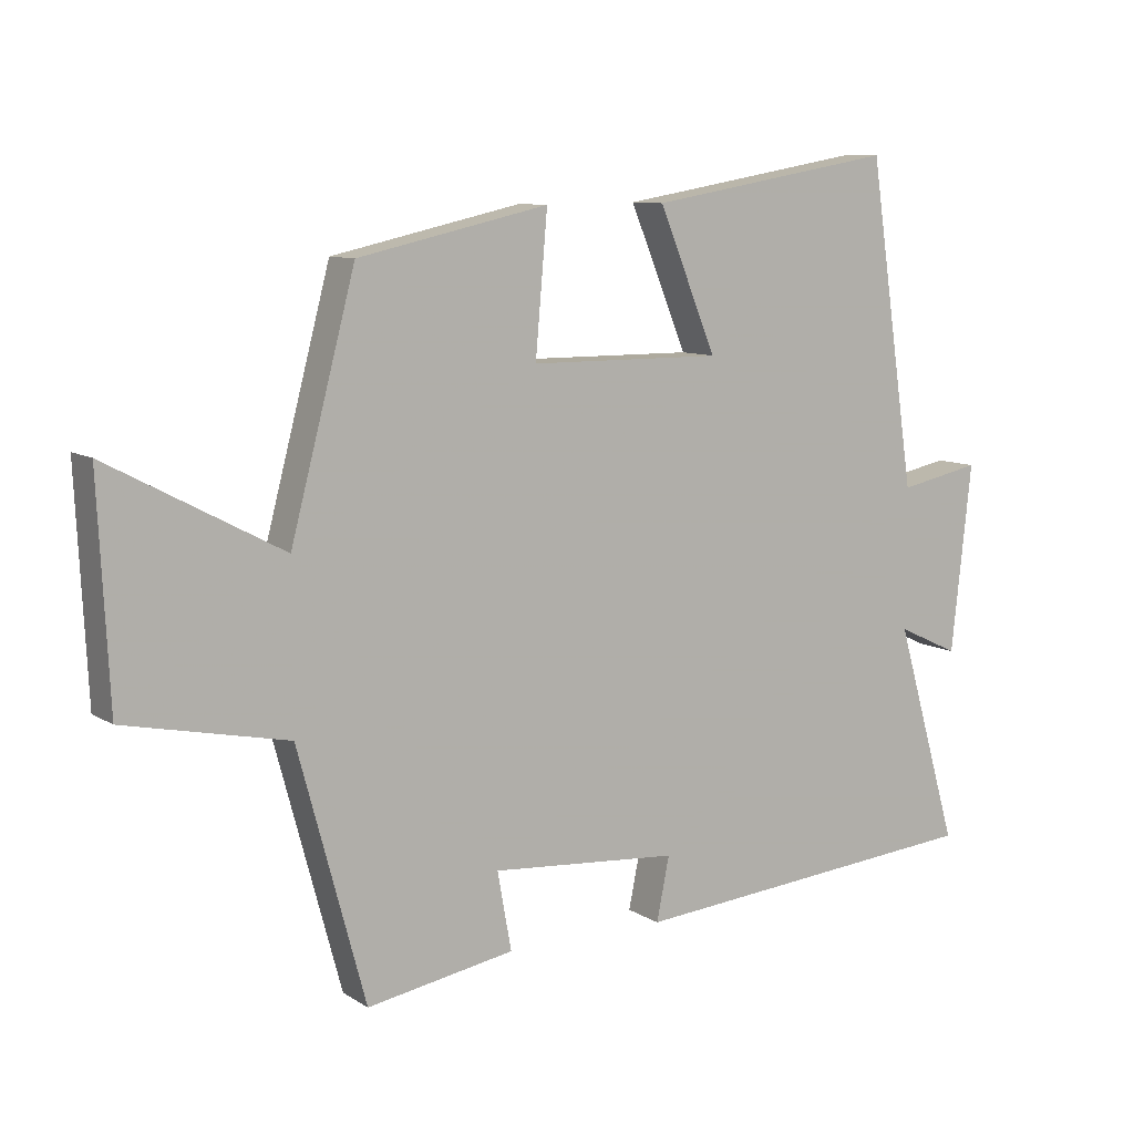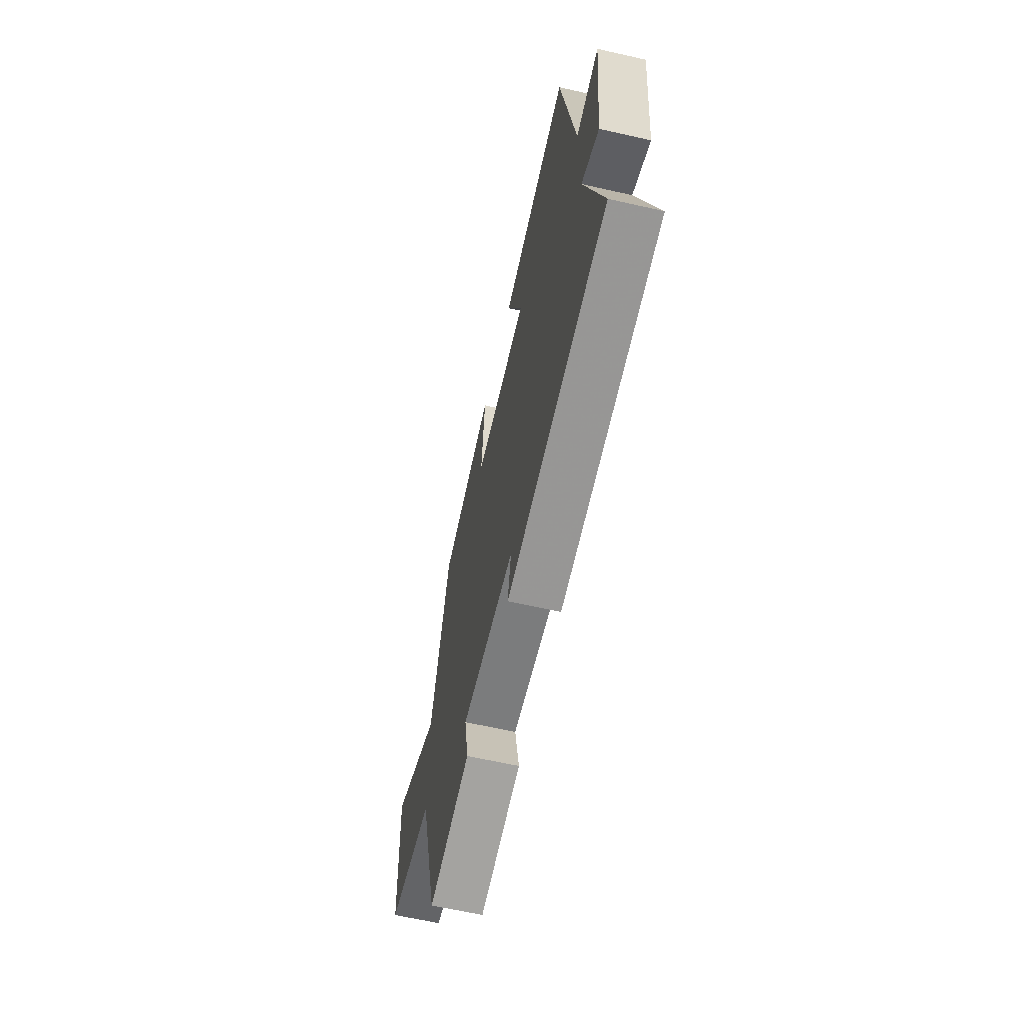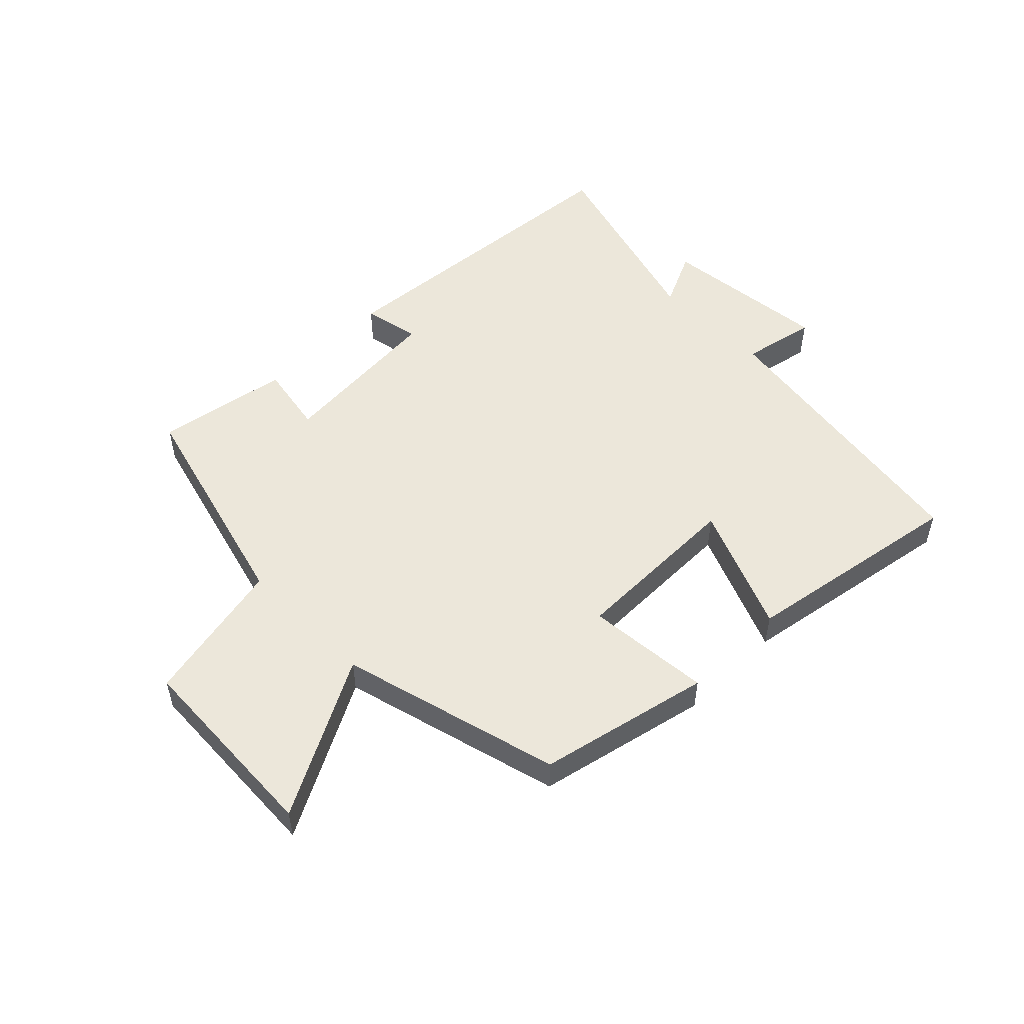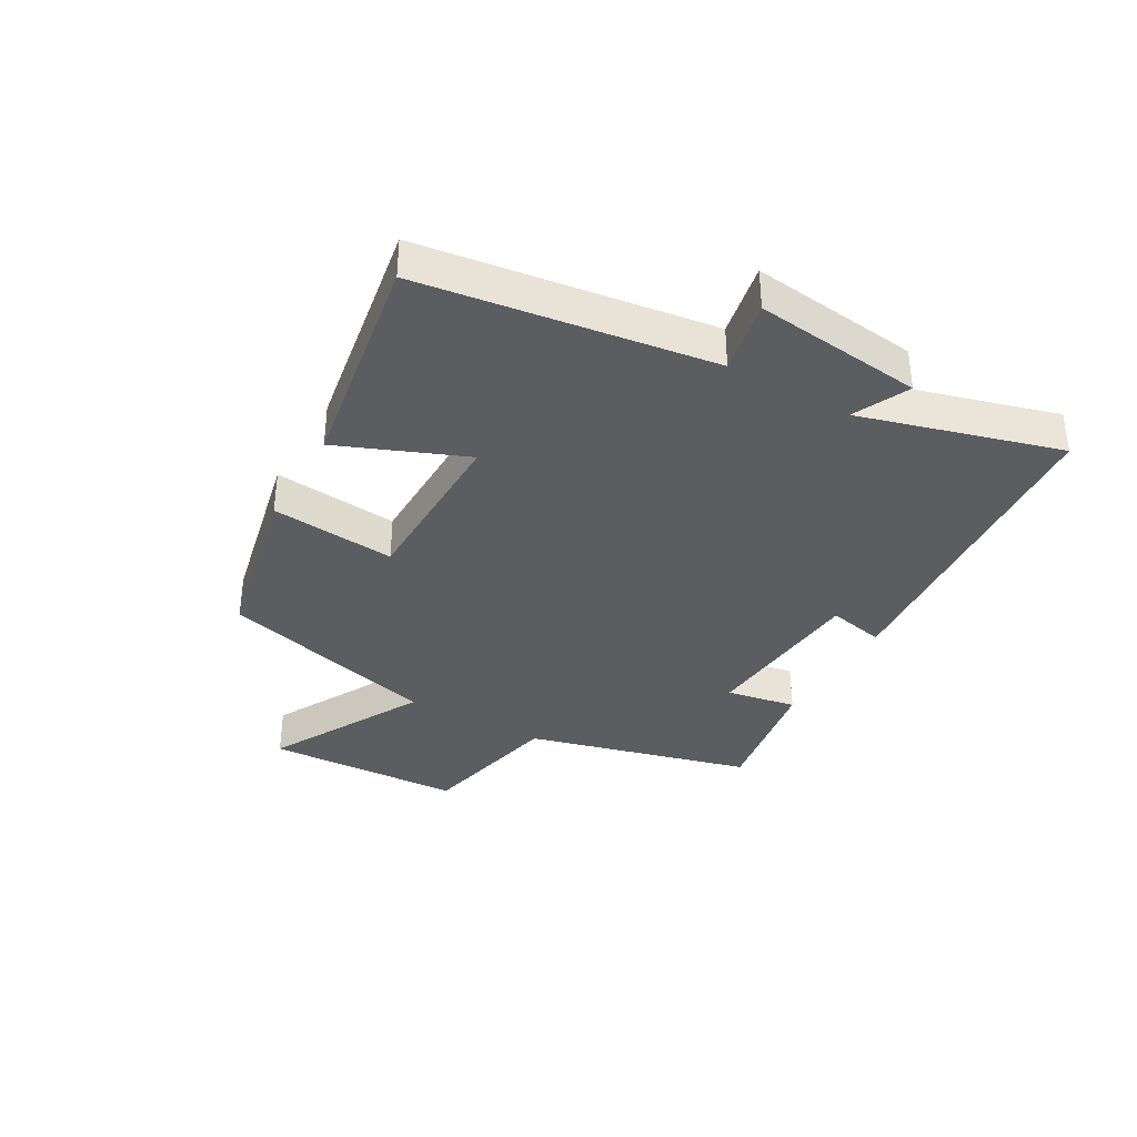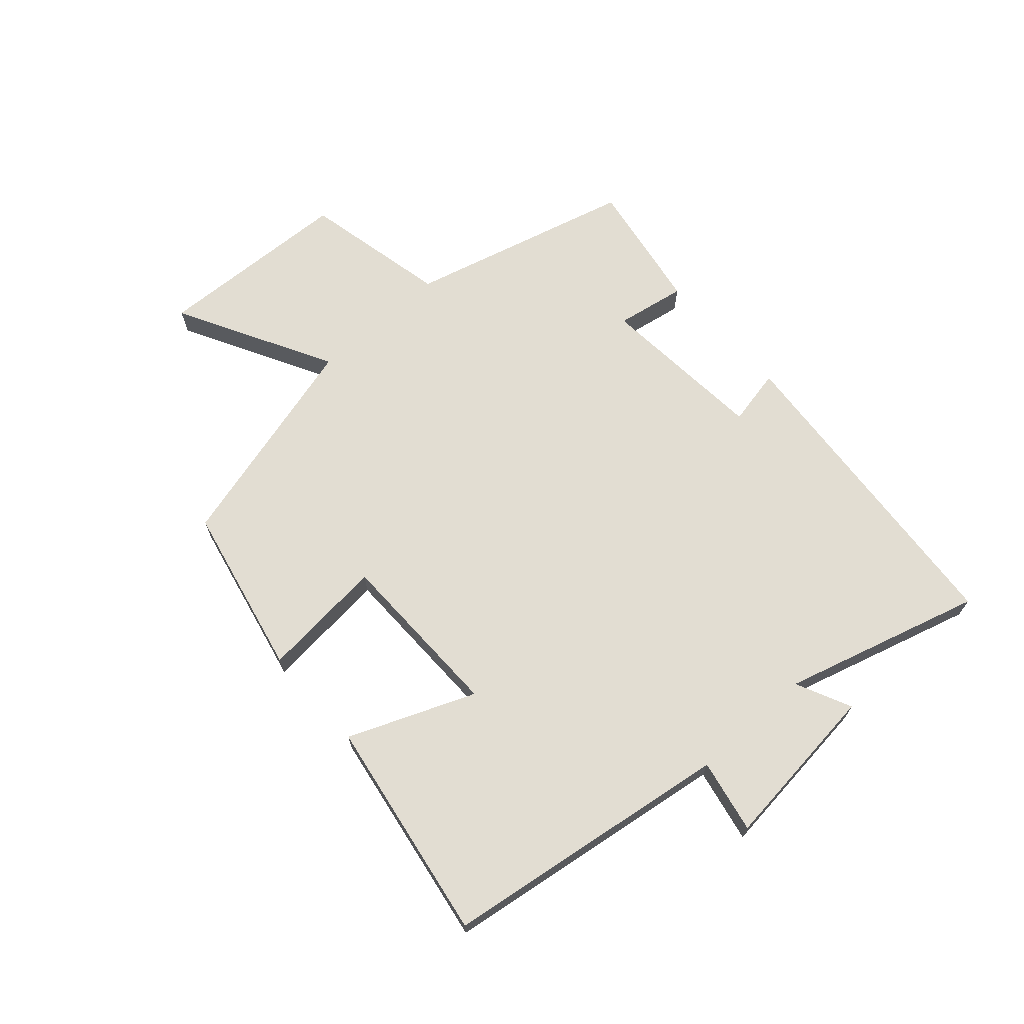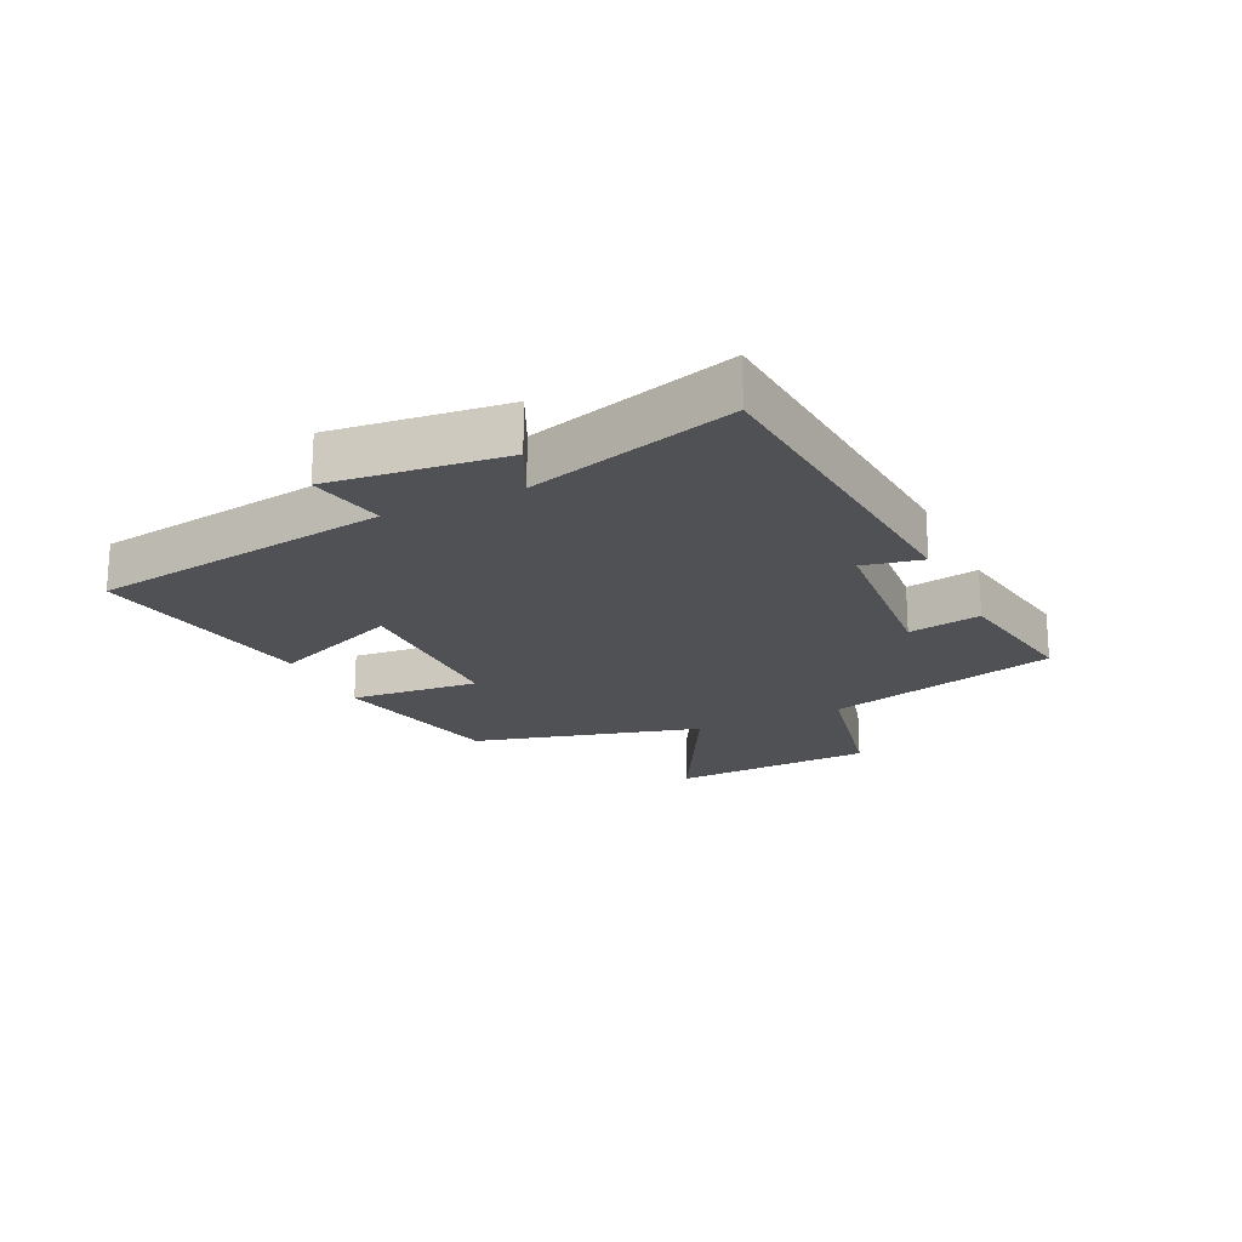
<metadata>
{"format":"obj","ext":"obj","renderer":"f3d","projection":"perspective","resolution":1024,"background":"white","views":[{"elev":9.4,"azim":-32.6,"up":"+Z"},{"elev":-63.1,"azim":77.1,"up":"+Z"},{"elev":52.2,"azim":-44.8,"up":"+Y"},{"elev":-36.1,"azim":60.0,"up":"+Y"},{"elev":68.3,"azim":48.0,"up":"+Y"},{"elev":-20.1,"azim":115.2,"up":"+Y"}]}
</metadata>
<code>
v 0.429 0.07 0.563
v 0.5 0.07 0.084
v 0.622 0.07 0.109
v 0.592 0.07 -0.169
v 0.5 0.07 -0.126
v 0.595 0.07 -0.454
v 0.06 0.07 -0.5
v 0.079 0.07 -0.406
v -0.201 0.07 -0.384
v -0.18 0.07 -0.5
v -0.4 0.07 -0.538
v -0.5 0.07 -0.167
v -0.742 0.07 -0.116
v -0.758 0.07 0.21
v -0.5 0.07 0.073
v -0.404 0.07 0.437
v -0.121 0.07 0.5
v -0.139 0.07 0.294
v 0.147 0.07 0.292
v 0.061 0.07 0.5
v 0.429 0 0.563
v 0.5 0 0.084
v 0.622 0 0.109
v 0.592 0 -0.169
v 0.5 0 -0.126
v 0.595 0 -0.454
v 0.06 0 -0.5
v 0.079 0 -0.406
v -0.201 0 -0.384
v -0.18 0 -0.5
v -0.4 0 -0.538
v -0.5 0 -0.167
v -0.742 0 -0.116
v -0.758 0 0.21
v -0.5 0 0.073
v -0.404 0 0.437
v -0.121 0 0.5
v -0.139 0 0.294
v 0.147 0 0.292
v 0.061 0 0.5
f 19 20 1 2
f 18 19 2
f 15 16 17 18
f 15 18 2
f 12 13 14 15
f 11 12 15
f 10 11 15
f 9 10 15
f 8 9 15 2
f 5 6 7 8
f 5 8 2 3
f 3 4 5
f 22 21 40 39
f 22 39 38
f 38 37 36 35
f 22 38 35
f 35 34 33 32
f 35 32 31
f 35 31 30
f 35 30 29
f 22 35 29 28
f 28 27 26 25
f 23 22 28 25
f 25 24 23
f 1 21 22 2
f 2 22 23 3
f 3 23 24 4
f 4 24 25 5
f 5 25 26 6
f 6 26 27 7
f 7 27 28 8
f 8 28 29 9
f 9 29 30 10
f 10 30 31 11
f 11 31 32 12
f 12 32 33 13
f 13 33 34 14
f 14 34 35 15
f 15 35 36 16
f 16 36 37 17
f 17 37 38 18
f 18 38 39 19
f 19 39 40 20
f 20 40 21 1

</code>
